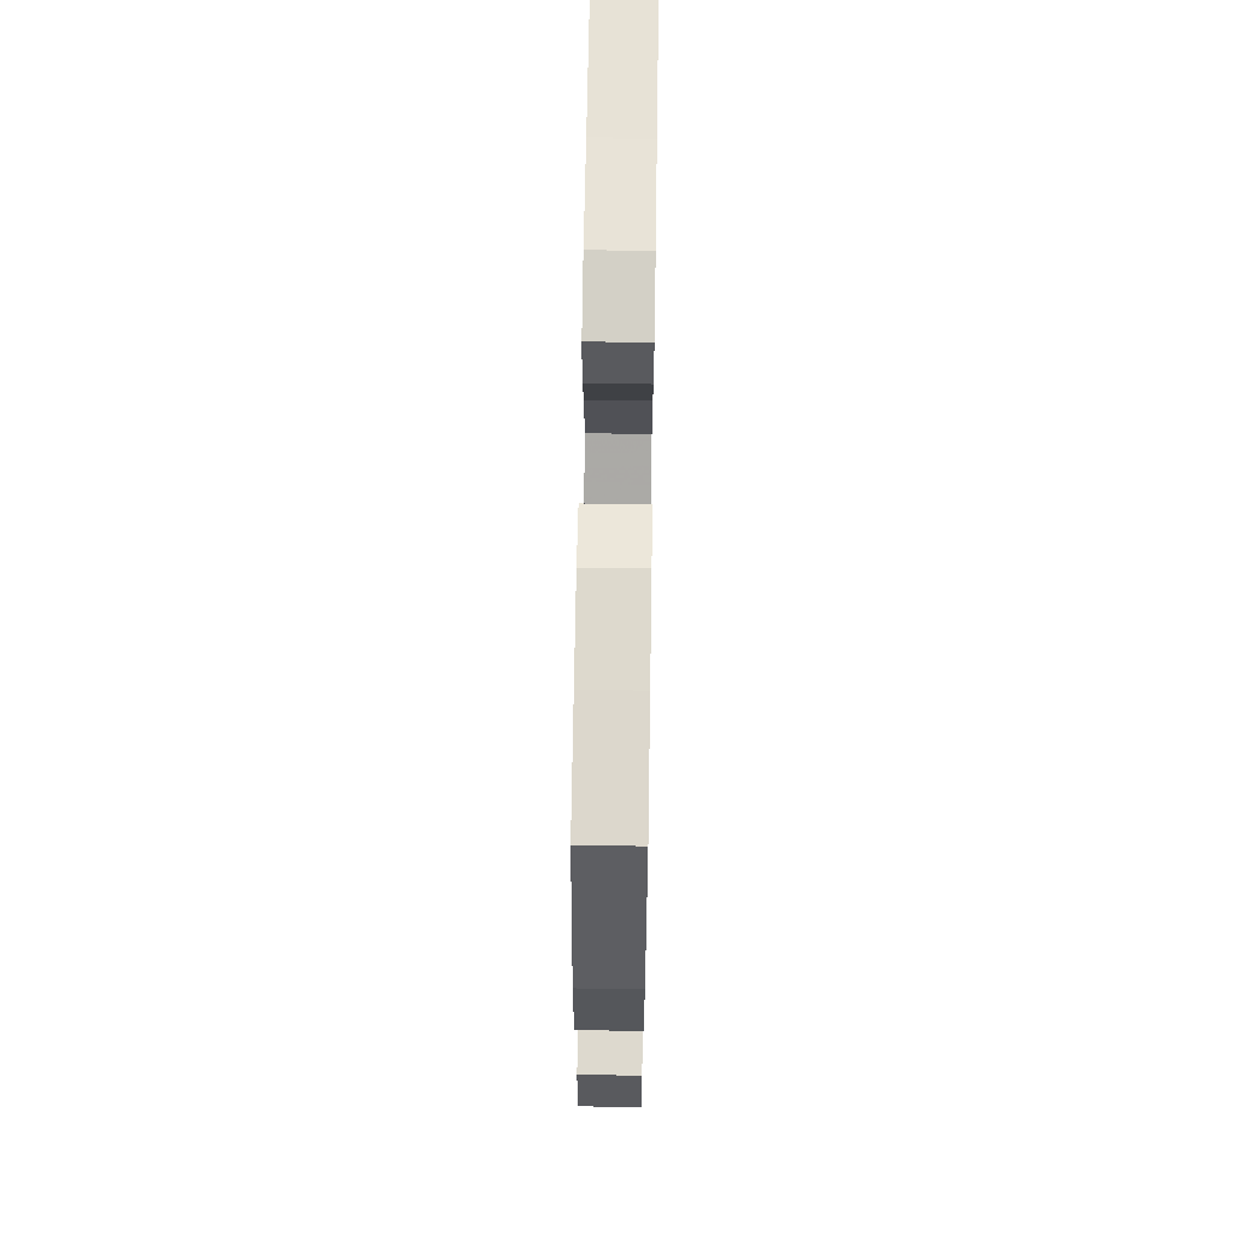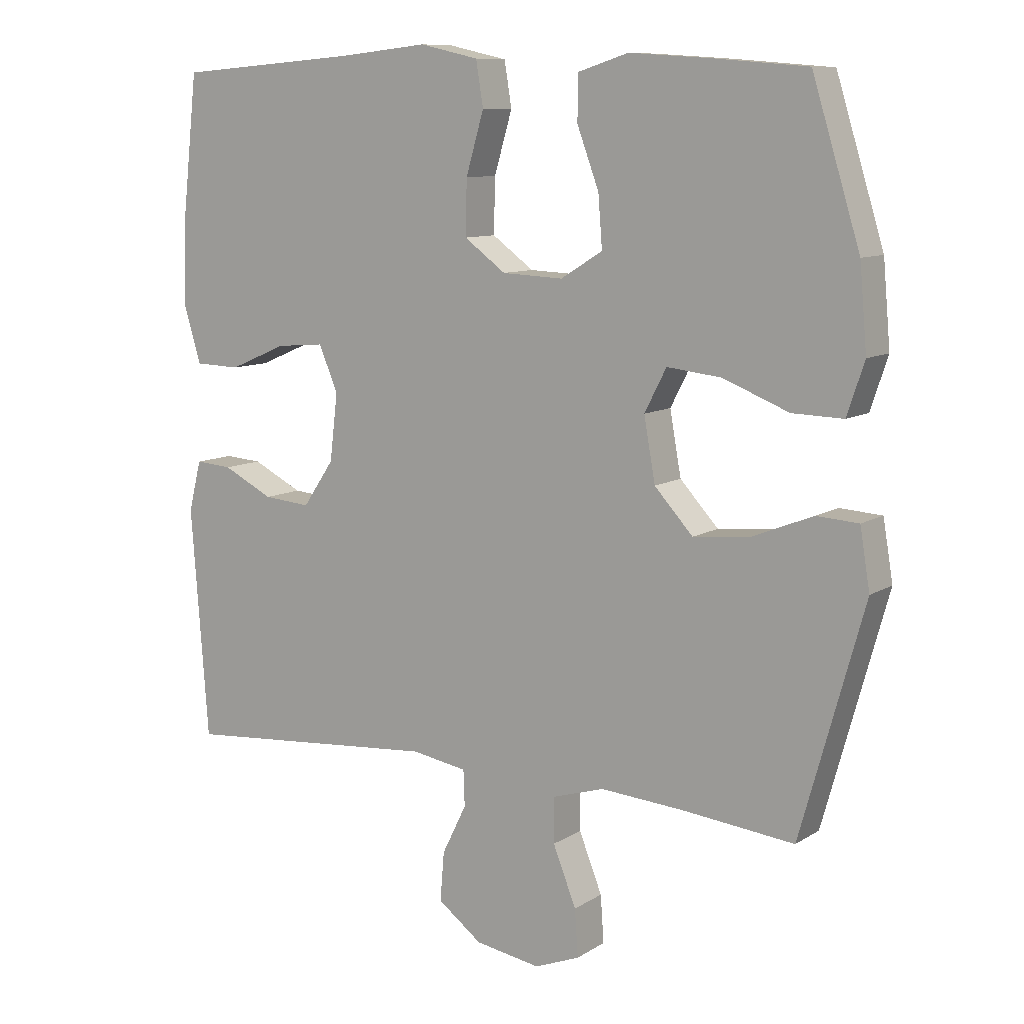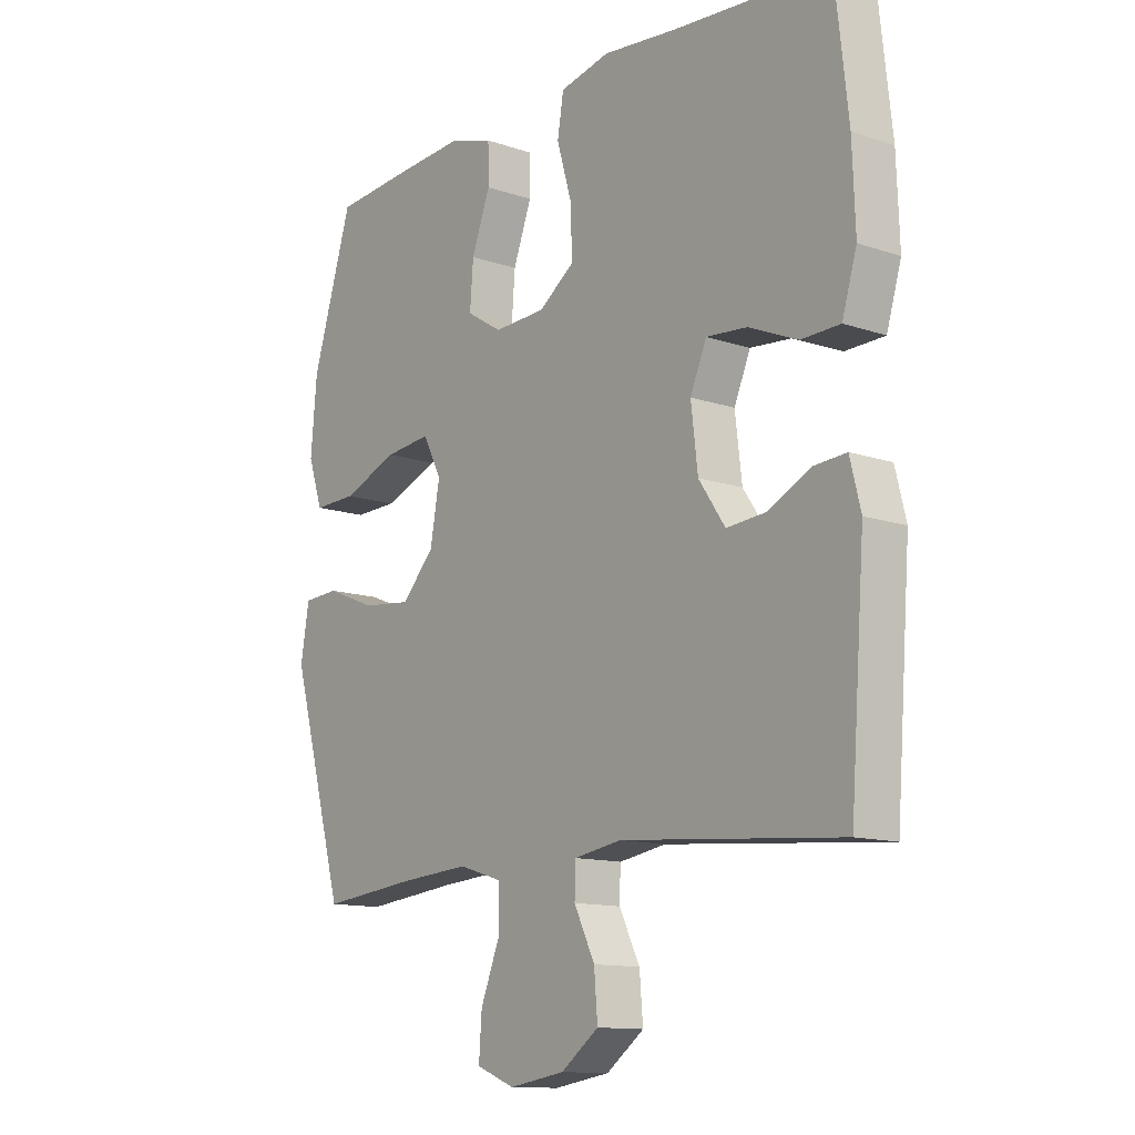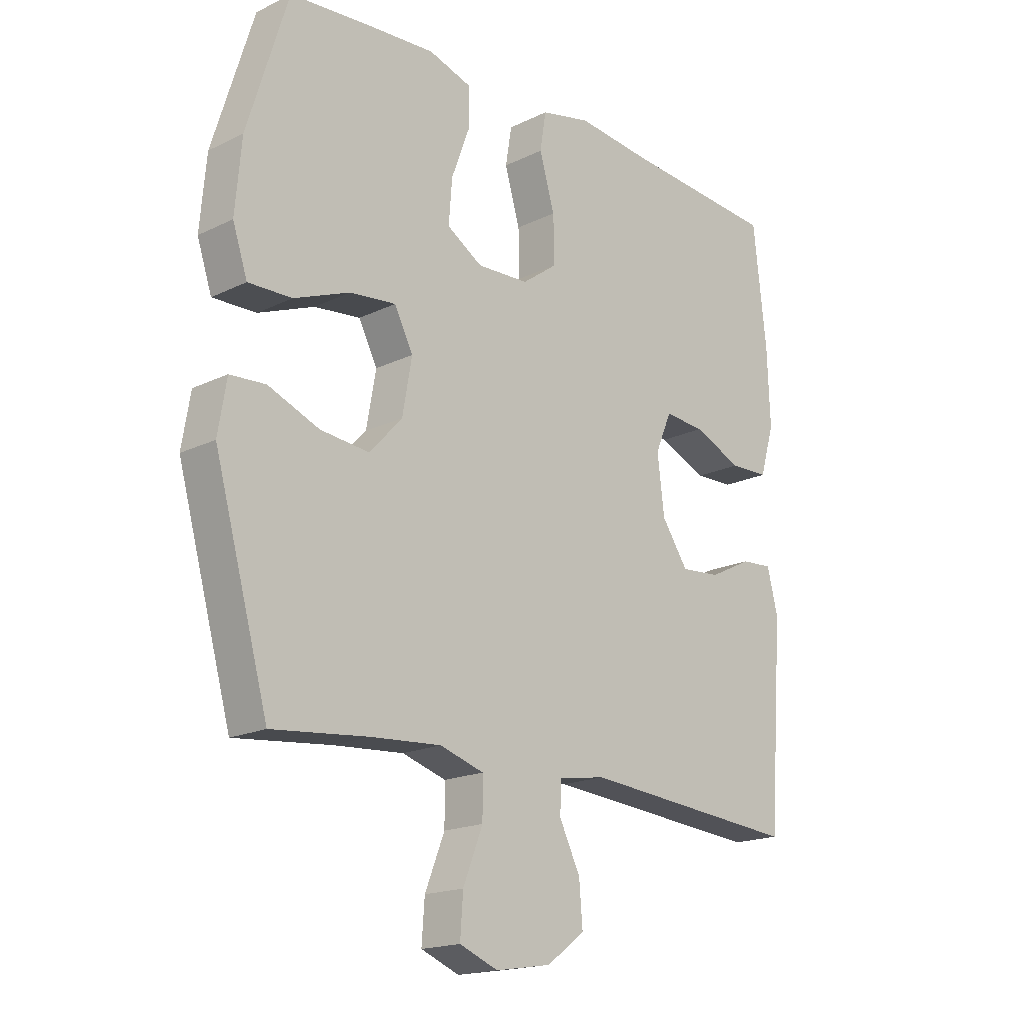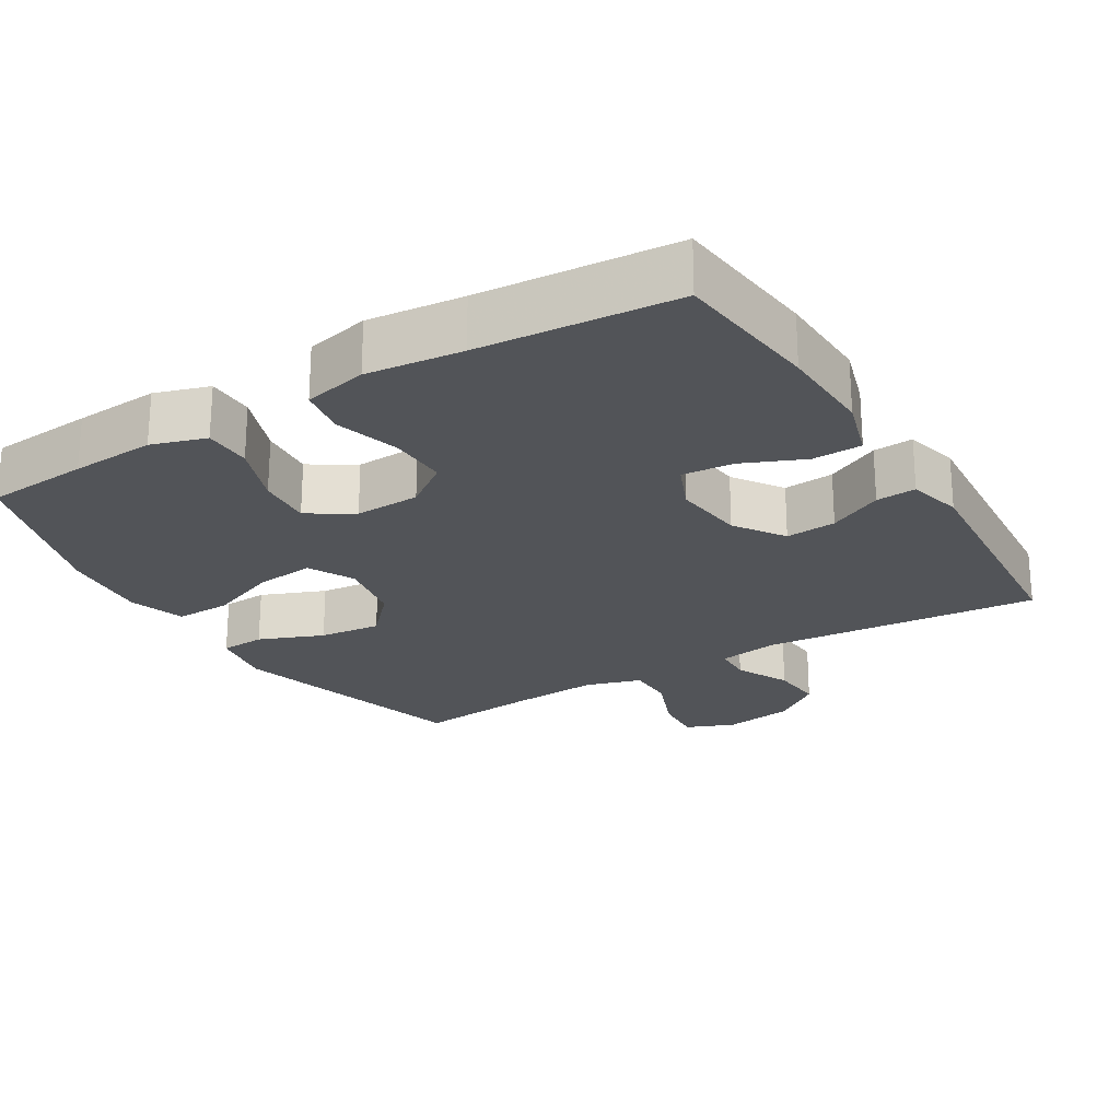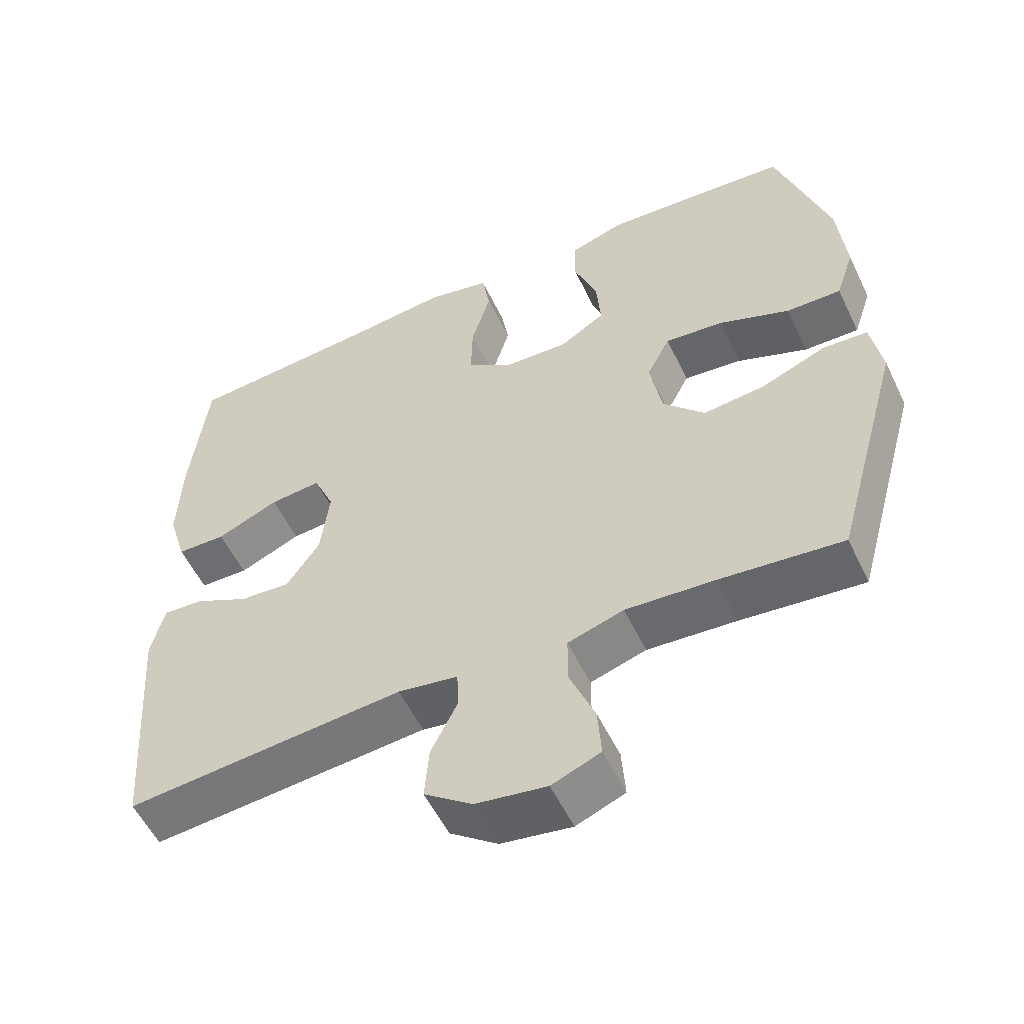
<metadata>
{"format":"obj","ext":"obj","renderer":"f3d","projection":"perspective","resolution":1024,"background":"white","views":[{"elev":68.1,"azim":-89.1,"up":"+Z"},{"elev":9.8,"azim":-146.8,"up":"+Z"},{"elev":-12.5,"azim":51.6,"up":"+Z"},{"elev":-18.0,"azim":-46.6,"up":"+Z"},{"elev":-23.3,"azim":31.1,"up":"+Y"},{"elev":-55.2,"azim":-154.6,"up":"+Z"}]}
</metadata>
<code>
v 0.5 0.07 -0.5
v 0.11 0.07 -0.468
v 0.026 0.07 -0.482
v 0.024 0.07 -0.536
v 0.061 0.07 -0.611
v 0.067 0.07 -0.685
v 0 0.07 -0.735
v -0.099 0.07 -0.751
v -0.167 0.07 -0.724
v -0.162 0.07 -0.653
v -0.127 0.07 -0.565
v -0.127 0.07 -0.497
v -0.205 0.07 -0.473
v -0.329 0.07 -0.482
v -0.5 0.07 -0.5
v -0.596 0.07 -0.156
v -0.581 0.07 -0.066
v -0.518 0.07 -0.062
v -0.428 0.07 -0.098
v -0.341 0.07 -0.107
v -0.283 0.07 -0.044
v -0.266 0.07 0.051
v -0.299 0.07 0.115
v -0.381 0.07 0.106
v -0.48 0.07 0.067
v -0.557 0.07 0.065
v -0.583 0.07 0.143
v -0.572 0.07 0.267
v -0.5 0.07 0.5
v -0.355 0.07 0.512
v -0.237 0.07 0.52
v -0.161 0.07 0.496
v -0.16 0.07 0.429
v -0.193 0.07 0.34
v -0.199 0.07 0.263
v -0.136 0.07 0.224
v -0.044 0.07 0.228
v 0.019 0.07 0.274
v 0.017 0.07 0.356
v -0.01 0.07 0.448
v 0.001 0.07 0.515
v 0.09 0.07 0.535
v 0.224 0.07 0.521
v 0.5 0.07 0.5
v 0.523 0.07 0.293
v 0.528 0.07 0.159
v 0.502 0.07 0.072
v 0.433 0.07 0.07
v 0.346 0.07 0.107
v 0.274 0.07 0.113
v 0.245 0.07 0.045
v 0.257 0.07 -0.056
v 0.304 0.07 -0.125
v 0.375 0.07 -0.119
v 0.451 0.07 -0.081
v 0.507 0.07 -0.077
v 0.526 0.07 -0.153
v 0.5 0 -0.5
v 0.11 0 -0.468
v 0.026 0 -0.482
v 0.024 0 -0.536
v 0.061 0 -0.611
v 0.067 0 -0.685
v 0 0 -0.735
v -0.099 0 -0.751
v -0.167 0 -0.724
v -0.162 0 -0.653
v -0.127 0 -0.565
v -0.127 0 -0.497
v -0.205 0 -0.473
v -0.329 0 -0.482
v -0.5 0 -0.5
v -0.596 0 -0.156
v -0.581 0 -0.066
v -0.518 0 -0.062
v -0.428 0 -0.098
v -0.341 0 -0.107
v -0.283 0 -0.044
v -0.266 0 0.051
v -0.299 0 0.115
v -0.381 0 0.106
v -0.48 0 0.067
v -0.557 0 0.065
v -0.583 0 0.143
v -0.572 0 0.267
v -0.5 0 0.5
v -0.355 0 0.512
v -0.237 0 0.52
v -0.161 0 0.496
v -0.16 0 0.429
v -0.193 0 0.34
v -0.199 0 0.263
v -0.136 0 0.224
v -0.044 0 0.228
v 0.019 0 0.274
v 0.017 0 0.356
v -0.01 0 0.448
v 0.001 0 0.515
v 0.09 0 0.535
v 0.224 0 0.521
v 0.5 0 0.5
v 0.523 0 0.293
v 0.528 0 0.159
v 0.502 0 0.072
v 0.433 0 0.07
v 0.346 0 0.107
v 0.274 0 0.113
v 0.245 0 0.045
v 0.257 0 -0.056
v 0.304 0 -0.125
v 0.375 0 -0.119
v 0.451 0 -0.081
v 0.507 0 -0.077
v 0.526 0 -0.153
f 54 55 56 57
f 53 54 57 1
f 52 53 1 2
f 51 52 2 3
f 46 47 48 49
f 46 49 50
f 43 44 45 46
f 43 46 50
f 42 43 50 51
f 39 40 41 42
f 38 39 42 51
f 31 32 33 34
f 31 34 35
f 30 31 35
f 29 30 35
f 28 29 35
f 27 28 35 36
f 24 25 26 27
f 23 24 27 36
f 16 17 18 19
f 14 15 16 19
f 13 14 19 20
f 12 13 20 21
f 8 9 10 11
f 8 11 12
f 7 8 12
f 4 5 6 7
f 3 4 7 12
f 37 38 51 3
f 22 23 36 37
f 21 22 37
f 3 12 21 37
f 114 113 112 111
f 58 114 111 110
f 59 58 110 109
f 60 59 109 108
f 106 105 104 103
f 107 106 103
f 103 102 101 100
f 107 103 100
f 108 107 100 99
f 99 98 97 96
f 108 99 96 95
f 91 90 89 88
f 92 91 88
f 92 88 87
f 92 87 86
f 92 86 85
f 93 92 85 84
f 84 83 82 81
f 93 84 81 80
f 76 75 74 73
f 76 73 72 71
f 77 76 71 70
f 78 77 70 69
f 68 67 66 65
f 69 68 65
f 69 65 64
f 64 63 62 61
f 69 64 61 60
f 60 108 95 94
f 94 93 80 79
f 94 79 78
f 94 78 69 60
f 1 58 59 2
f 2 59 60 3
f 3 60 61 4
f 4 61 62 5
f 5 62 63 6
f 6 63 64 7
f 7 64 65 8
f 8 65 66 9
f 9 66 67 10
f 10 67 68 11
f 11 68 69 12
f 12 69 70 13
f 13 70 71 14
f 14 71 72 15
f 15 72 73 16
f 16 73 74 17
f 17 74 75 18
f 18 75 76 19
f 19 76 77 20
f 20 77 78 21
f 21 78 79 22
f 22 79 80 23
f 23 80 81 24
f 24 81 82 25
f 25 82 83 26
f 26 83 84 27
f 27 84 85 28
f 28 85 86 29
f 29 86 87 30
f 30 87 88 31
f 31 88 89 32
f 32 89 90 33
f 33 90 91 34
f 34 91 92 35
f 35 92 93 36
f 36 93 94 37
f 37 94 95 38
f 38 95 96 39
f 39 96 97 40
f 40 97 98 41
f 41 98 99 42
f 42 99 100 43
f 43 100 101 44
f 44 101 102 45
f 45 102 103 46
f 46 103 104 47
f 47 104 105 48
f 48 105 106 49
f 49 106 107 50
f 50 107 108 51
f 51 108 109 52
f 52 109 110 53
f 53 110 111 54
f 54 111 112 55
f 55 112 113 56
f 56 113 114 57
f 57 114 58 1

</code>
